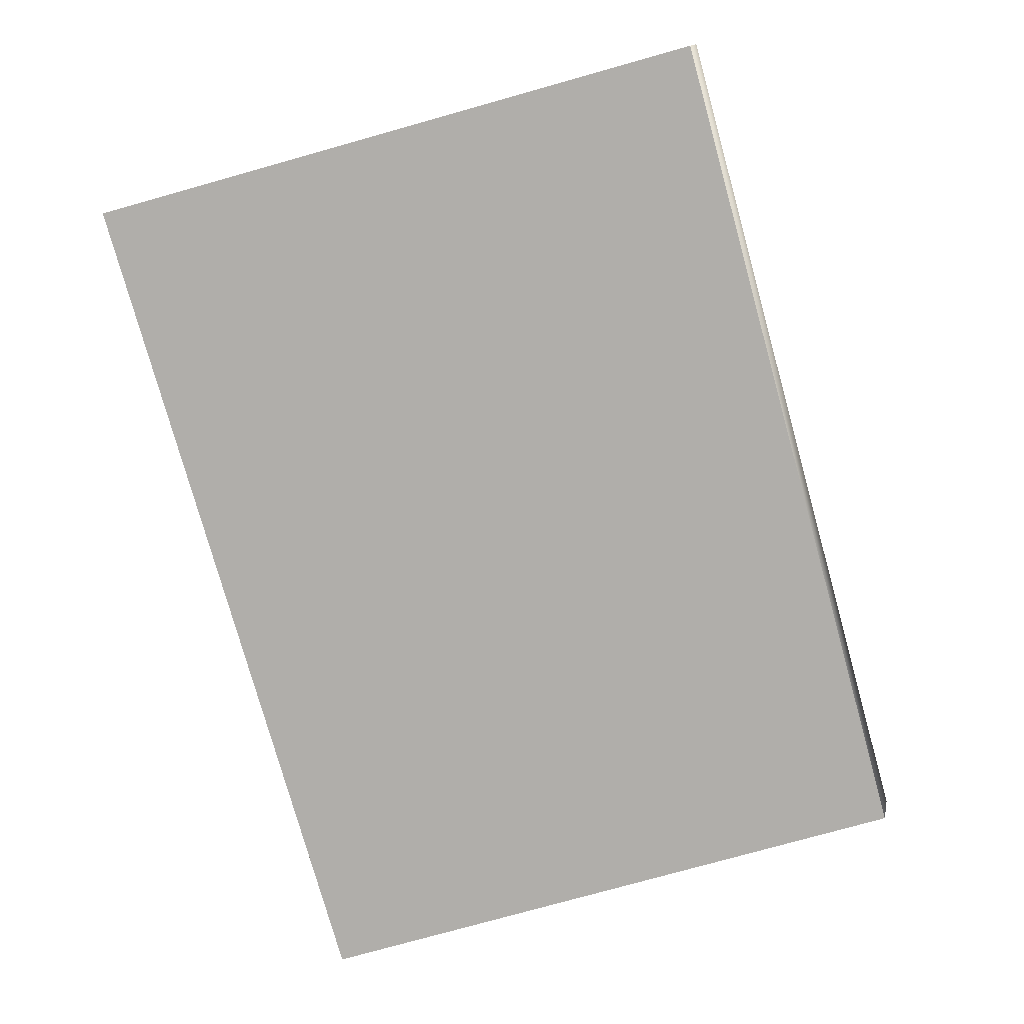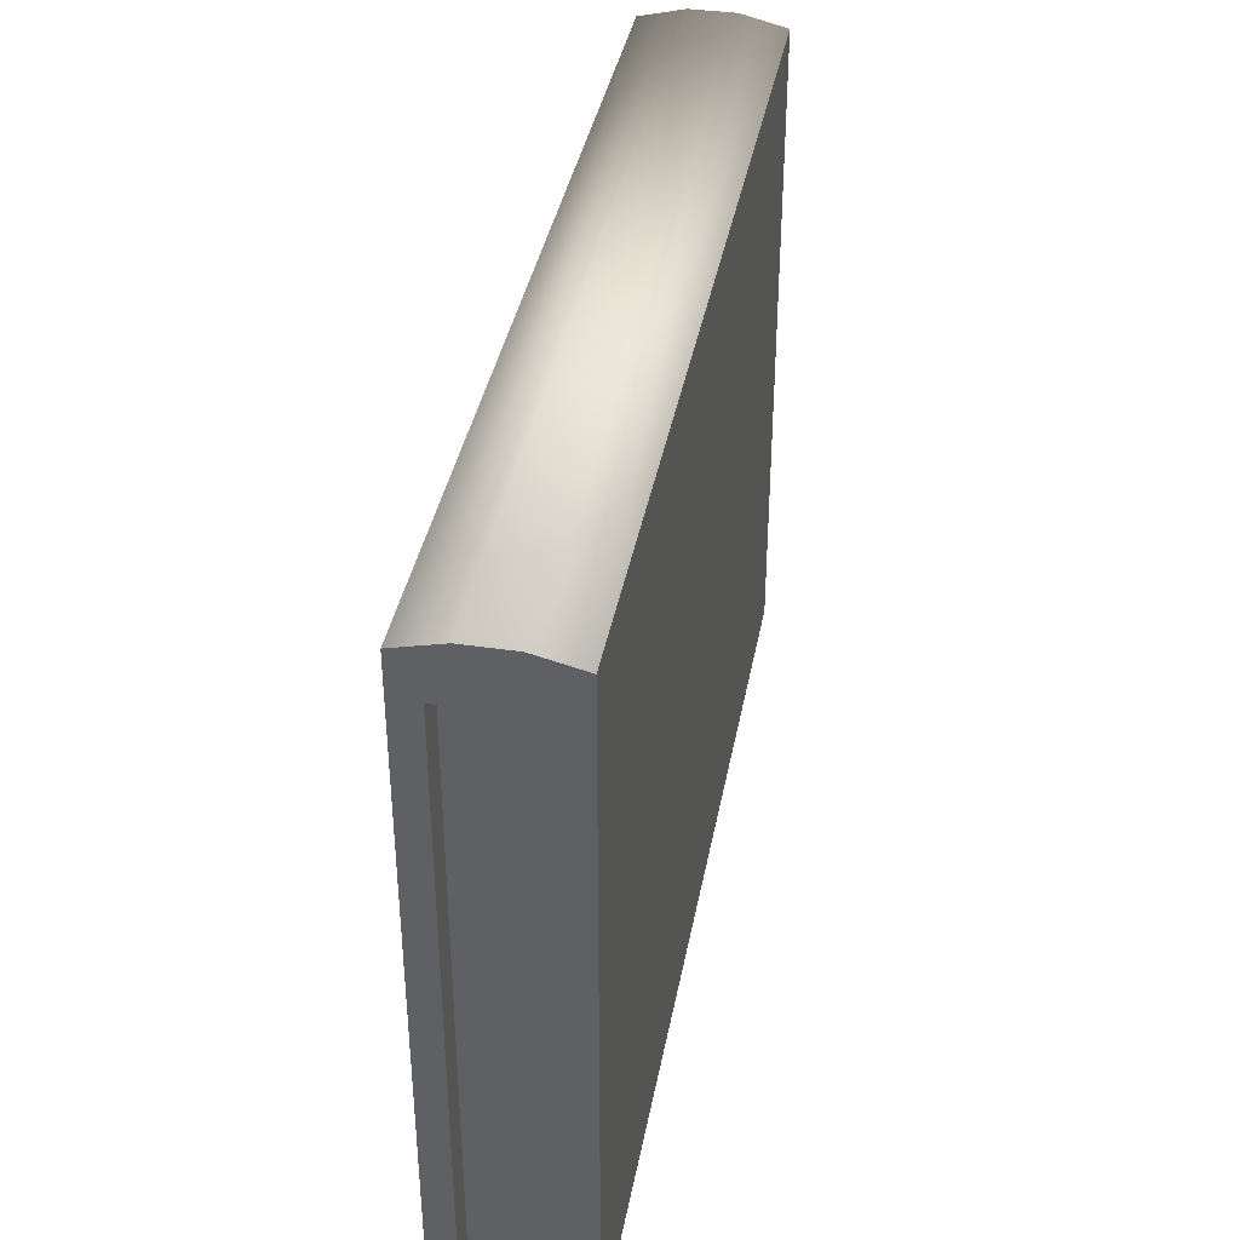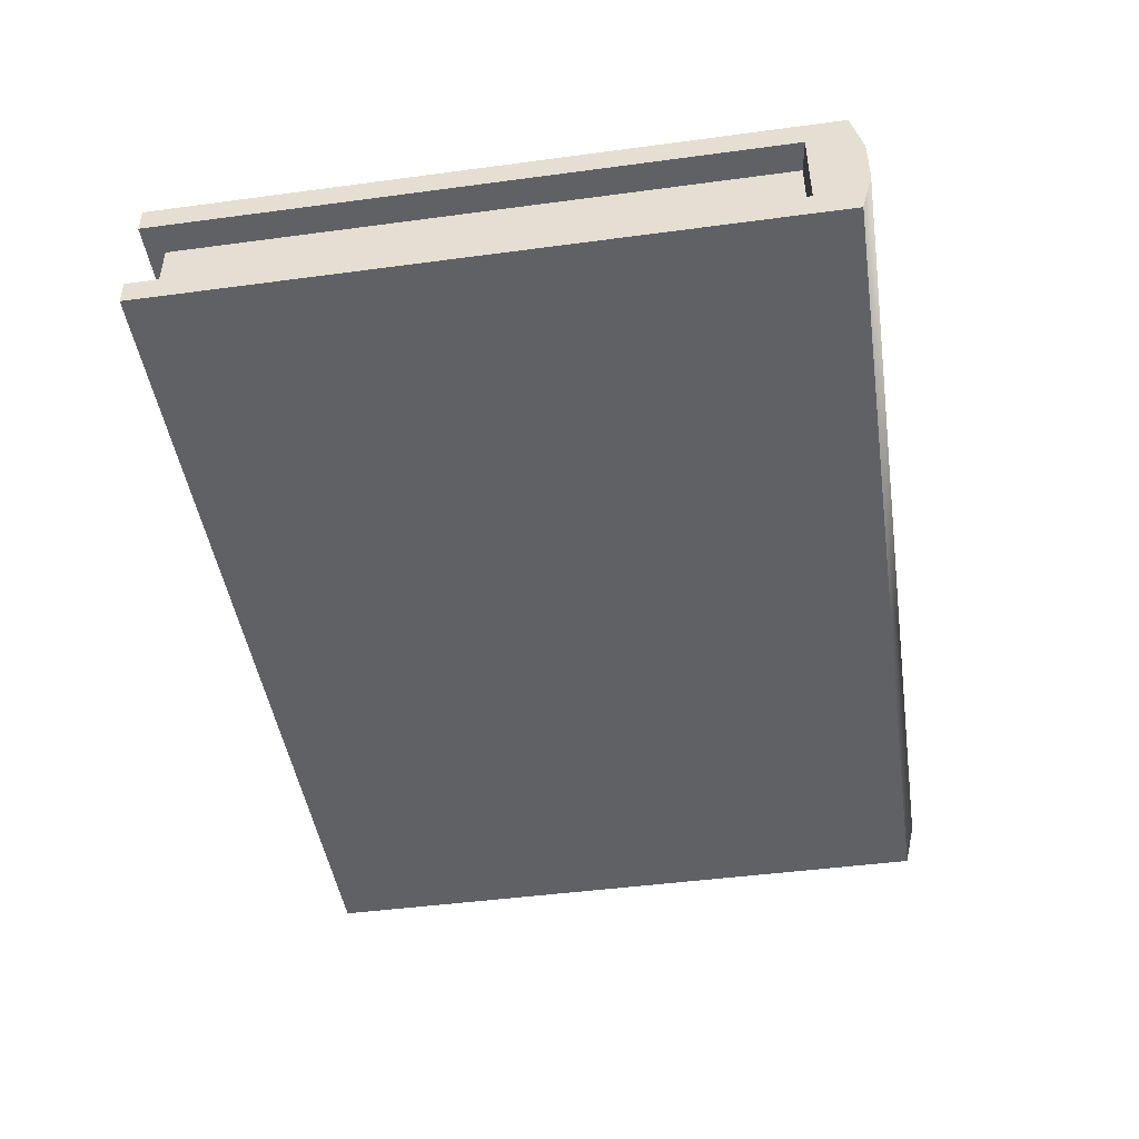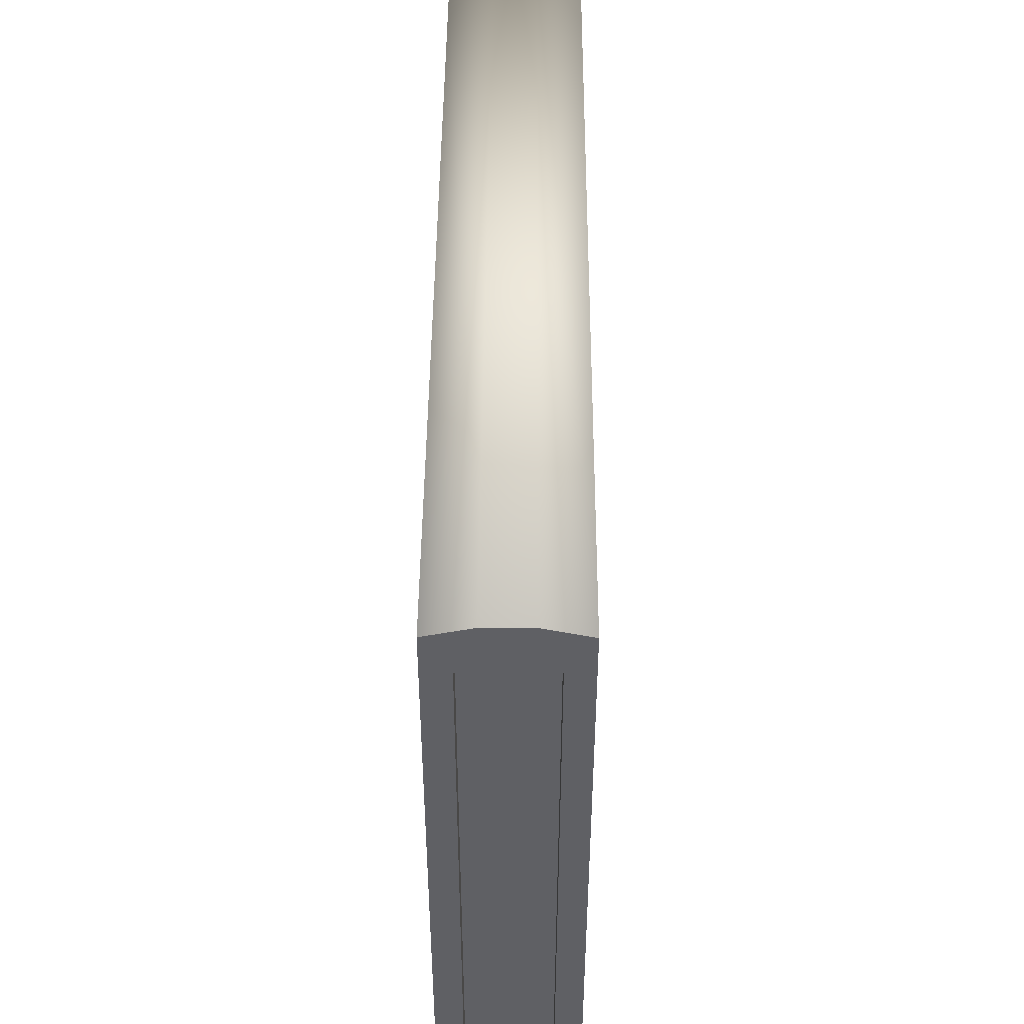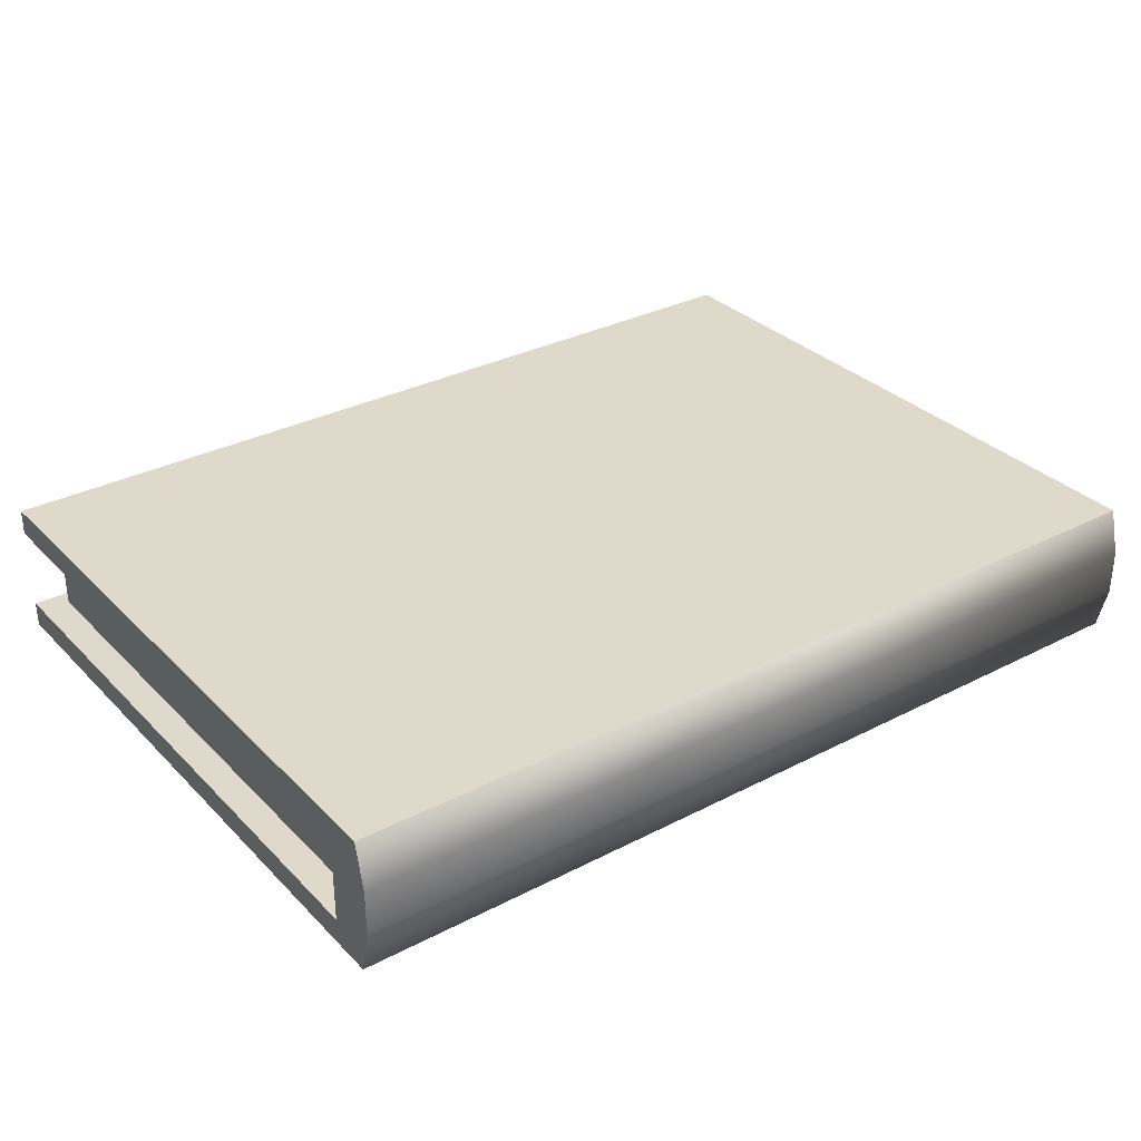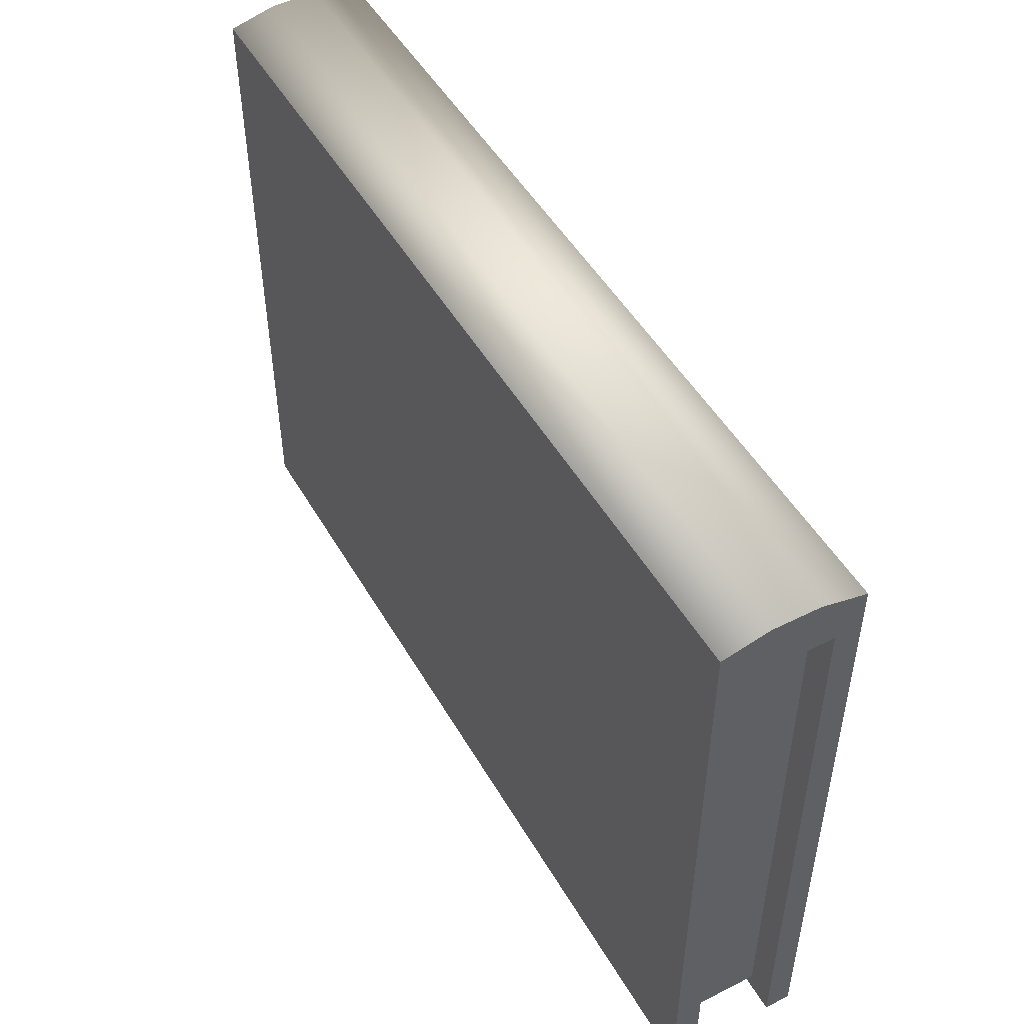
<metadata>
{"format":"obj","ext":"obj","renderer":"f3d","projection":"perspective","resolution":1024,"background":"white","views":[{"elev":-77.9,"azim":-74.4,"up":"+Y"},{"elev":38.7,"azim":100.5,"up":"+Z"},{"elev":-46.1,"azim":-81.3,"up":"+Y"},{"elev":45.4,"azim":-89.6,"up":"+Z"},{"elev":31.8,"azim":-36.1,"up":"+Y"},{"elev":49.4,"azim":-119.1,"up":"+Z"}]}
</metadata>
<code>
o Cube
v 2.169 0.3309 -1.595
v 2.169 -0.3309 -1.595
v 2.169 0.3309 1.559
v 2.169 -0.3309 1.559
v -2.169 0.3309 -1.595
v -2.169 -0.3309 -1.595
v -2.169 0.3309 1.559
v -2.169 -0.3309 1.559
v 2.169 0.2029 -1.595
v 2.169 -0.2064 -1.595
v -2.169 0.2029 -1.595
v -2.169 -0.2064 -1.595
v 2.169 -0.2063 1.362
v 2.169 0.2028 1.362
v -2.169 -0.2063 1.362
v -2.169 0.2028 1.362
v 2.028 0.2029 -1.511
v 2.028 -0.2064 -1.511
v -2.028 0.2029 -1.511
v -2.028 -0.2064 -1.511
v -2.028 -0.2063 1.342
v -2.028 0.2028 1.342
v 2.028 -0.2063 1.342
v 2.028 0.2028 1.342
v -2.169 -0.1103 1.612
v -2.169 0.1103 1.612
v 2.169 0.1103 1.612
v 2.169 -0.1103 1.612
f 5 3 1
f 5 9 11
f 12 2 6
f 15 20 12
f 14 1 3
f 8 25 15
f 9 19 11
f 13 18 23
f 19 18 20
f 21 19 20
f 17 23 18
f 14 17 9
f 12 18 10
f 13 24 14
f 15 22 21
f 16 19 22
f 2 8 6
f 5 7 3
f 5 1 9
f 12 10 2
f 15 21 20
f 14 9 1
f 3 27 14
f 27 28 14
f 4 2 13
f 2 10 13
f 28 4 13
f 14 28 13
f 7 5 16
f 5 11 16
f 25 26 16
f 26 7 16
f 12 6 15
f 6 8 15
f 16 15 25
f 9 17 19
f 13 10 18
f 19 17 18
f 21 22 19
f 17 24 23
f 14 24 17
f 12 20 18
f 13 23 24
f 15 16 22
f 16 11 19
f 2 4 8
f 3 26 27
f 28 8 4
f 27 25 28
f 3 7 26
f 28 25 8
f 27 26 25

</code>
